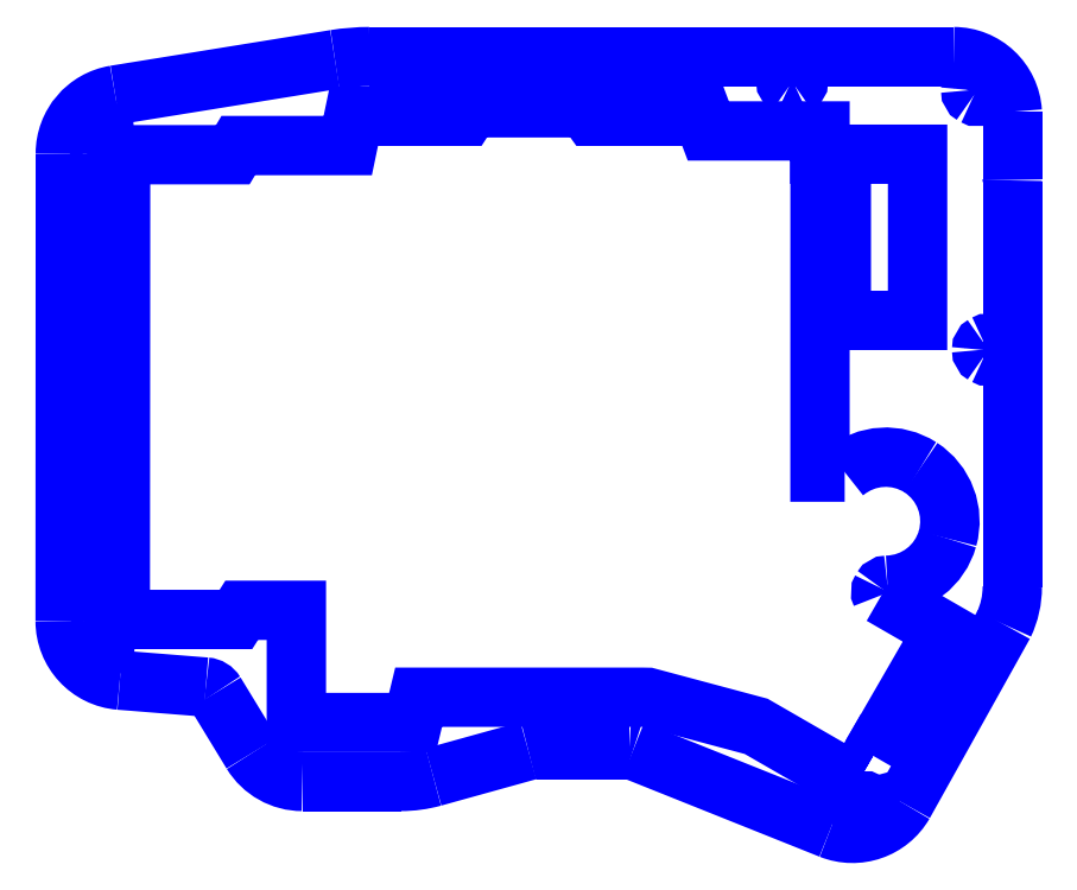
<metadata>
{"format":"dxf","ext":"dxf","renderer":"ezdxf+matplotlib","layout":"modelspace","background":"white","min_lineweight":24,"dpi":150}
</metadata>
<code>
0
SECTION
2
ENTITIES
0
SPLINE
8
Ebene_1
70
8
71
3
72
8
73
4
74
0
40
0
40
0
40
0
40
0
40
1
40
1
40
1
40
1
10
138.9
20
44.19
30
0
10
138.7
20
44.54
30
0
10
138.7
20
44.94
30
0
10
138.9
20
45.27
30
0
0
SPLINE
8
Ebene_1
70
8
71
3
72
8
73
4
74
0
40
0
40
0
40
0
40
0
40
1
40
1
40
1
40
1
10
138.9
20
45.27
30
0
10
139.1
20
45.6
30
0
10
139.5
20
45.81
30
0
10
139.9
20
45.82
30
0
0
SPLINE
8
Ebene_1
70
8
71
3
72
8
73
4
74
0
40
0
40
0
40
0
40
0
40
1
40
1
40
1
40
1
10
139.9
20
45.82
30
0
10
144.5
20
45.93
30
0
10
148.5
20
49.04
30
0
10
149.7
20
53.47
30
0
0
SPLINE
8
Ebene_1
70
8
71
3
72
8
73
4
74
0
40
0
40
0
40
0
40
0
40
1
40
1
40
1
40
1
10
149.7
20
53.47
30
0
10
151
20
57.9
30
0
10
149.2
20
62.63
30
0
10
145.3
20
65.13
30
0
0
SPLINE
8
Ebene_1
70
8
71
3
72
8
73
4
74
0
40
0
40
0
40
0
40
0
40
1
40
1
40
1
40
1
10
145.3
20
65.13
30
0
10
141.4
20
67.63
30
0
10
136.4
20
67.32
30
0
10
132.9
20
64.36
30
0
0
LWPOLYLINE
8
Ebene_1
90
4
70
0
10
137.3
20
18
30
0
10
146.3
20
33.67
30
0
10
149
20
38.35
30
0
10
138.9
20
44.19
30
0
0
SPLINE
8
Ebene_1
70
8
71
3
72
8
73
4
74
0
40
0
40
0
40
0
40
0
40
1
40
1
40
1
40
1
10
157.3
20
84.42
30
0
10
157.4
20
84.79
30
0
10
157.2
20
85.13
30
0
10
156.8
20
85.31
30
0
0
SPLINE
8
Ebene_1
70
8
71
3
72
8
73
4
74
0
40
0
40
0
40
0
40
0
40
1
40
1
40
1
40
1
10
156.8
20
85.31
30
0
10
156.5
20
85.49
30
0
10
156.1
20
85.49
30
0
10
155.8
20
85.31
30
0
0
SPLINE
8
Ebene_1
70
8
71
3
72
8
73
4
74
0
40
0
40
0
40
0
40
0
40
1
40
1
40
1
40
1
10
155.8
20
85.31
30
0
10
155.5
20
85.13
30
0
10
155.3
20
84.79
30
0
10
155.3
20
84.42
30
0
0
SPLINE
8
Ebene_1
70
8
71
3
72
8
73
4
74
0
40
0
40
0
40
0
40
0
40
1
40
1
40
1
40
1
10
155.3
20
84.42
30
0
10
155.3
20
84.05
30
0
10
155.5
20
83.72
30
0
10
155.8
20
83.53
30
0
0
SPLINE
8
Ebene_1
70
8
71
3
72
8
73
4
74
0
40
0
40
0
40
0
40
0
40
1
40
1
40
1
40
1
10
155.8
20
83.53
30
0
10
156.1
20
83.35
30
0
10
156.5
20
83.35
30
0
10
156.8
20
83.53
30
0
0
SPLINE
8
Ebene_1
70
8
71
3
72
8
73
4
74
0
40
0
40
0
40
0
40
0
40
1
40
1
40
1
40
1
10
156.8
20
83.53
30
0
10
157.2
20
83.72
30
0
10
157.4
20
84.05
30
0
10
157.3
20
84.42
30
0
0
LWPOLYLINE
8
Ebene_1
90
32
70
0
10
132.9
20
64.36
30
0
10
128.8
20
64.36
30
0
10
128.8
20
79.48
30
0
10
128.8
20
116.5
30
0
10
128.8
20
116.5
30
0
10
128.8
20
120.3
30
0
10
110.5
20
120.3
30
0
10
109.6
20
122.7
30
0
10
91.4
20
122.7
30
0
10
90.4
20
124.1
30
0
10
71.61
20
124.1
30
0
10
70.71
20
122.7
30
0
10
52.44
20
122.7
30
0
10
51.44
20
117.9
30
0
10
33.5
20
117.9
30
0
10
32.6
20
116.4
30
0
10
14.22
20
116.4
30
0
10
14.17
20
40.2
30
0
10
33.11
20
40.2
30
0
10
34.06
20
41.7
30
0
10
43.02
20
41.7
30
0
10
43.02
20
23.3
30
0
10
62.05
20
23.3
30
0
10
63.05
20
27.45
30
0
10
99.69
20
27.45
30
0
10
99.69
20
27.45
30
0
10
100.6
20
27.44
30
0
10
118.4
20
22.68
30
0
10
134.6
20
13.32
30
0
10
137.3
20
18
30
0
10
137.5
20
17.85
30
0
10
137.3
20
18
30
0
0
SPLINE
8
Ebene_1
70
8
71
3
72
8
73
4
74
0
40
0
40
0
40
0
40
0
40
1
40
1
40
1
40
1
10
155.6
20
127
30
0
10
155.6
20
127.4
30
0
10
155.4
20
127.7
30
0
10
155
20
127.9
30
0
0
SPLINE
8
Ebene_1
70
8
71
3
72
8
73
4
74
0
40
0
40
0
40
0
40
0
40
1
40
1
40
1
40
1
10
155
20
127.9
30
0
10
154.7
20
128.1
30
0
10
154.3
20
128.1
30
0
10
154
20
127.9
30
0
0
SPLINE
8
Ebene_1
70
8
71
3
72
8
73
4
74
0
40
0
40
0
40
0
40
0
40
1
40
1
40
1
40
1
10
154
20
127.9
30
0
10
153.7
20
127.7
30
0
10
153.5
20
127.4
30
0
10
153.5
20
127
30
0
0
SPLINE
8
Ebene_1
70
8
71
3
72
8
73
4
74
0
40
0
40
0
40
0
40
0
40
1
40
1
40
1
40
1
10
153.5
20
127
30
0
10
153.5
20
126.6
30
0
10
153.7
20
126.3
30
0
10
154
20
126.1
30
0
0
SPLINE
8
Ebene_1
70
8
71
3
72
8
73
4
74
0
40
0
40
0
40
0
40
0
40
1
40
1
40
1
40
1
10
154
20
126.1
30
0
10
154.3
20
125.9
30
0
10
154.7
20
125.9
30
0
10
155
20
126.1
30
0
0
SPLINE
8
Ebene_1
70
8
71
3
72
8
73
4
74
0
40
0
40
0
40
0
40
0
40
1
40
1
40
1
40
1
10
155
20
126.1
30
0
10
155.4
20
126.3
30
0
10
155.6
20
126.6
30
0
10
155.6
20
127
30
0
0
LWPOLYLINE
8
Ebene_1
90
1
70
1
10
157.3
20
84.42
30
0
0
SPLINE
8
Ebene_1
70
8
71
3
72
8
73
4
74
0
40
0
40
0
40
0
40
0
40
1
40
1
40
1
40
1
10
137
20
9.446
30
0
10
137
20
9.812
30
0
10
136.8
20
10.15
30
0
10
136.5
20
10.33
30
0
0
SPLINE
8
Ebene_1
70
8
71
3
72
8
73
4
74
0
40
0
40
0
40
0
40
0
40
1
40
1
40
1
40
1
10
136.5
20
10.33
30
0
10
136.2
20
10.52
30
0
10
135.8
20
10.52
30
0
10
135.5
20
10.33
30
0
0
SPLINE
8
Ebene_1
70
8
71
3
72
8
73
4
74
0
40
0
40
0
40
0
40
0
40
1
40
1
40
1
40
1
10
135.5
20
10.33
30
0
10
135.2
20
10.15
30
0
10
135
20
9.812
30
0
10
135
20
9.446
30
0
0
SPLINE
8
Ebene_1
70
8
71
3
72
8
73
4
74
0
40
0
40
0
40
0
40
0
40
1
40
1
40
1
40
1
10
135
20
9.446
30
0
10
135
20
9.08
30
0
10
135.2
20
8.741
30
0
10
135.5
20
8.558
30
0
0
SPLINE
8
Ebene_1
70
8
71
3
72
8
73
4
74
0
40
0
40
0
40
0
40
0
40
1
40
1
40
1
40
1
10
135.5
20
8.558
30
0
10
135.8
20
8.375
30
0
10
136.2
20
8.375
30
0
10
136.5
20
8.558
30
0
0
SPLINE
8
Ebene_1
70
8
71
3
72
8
73
4
74
0
40
0
40
0
40
0
40
0
40
1
40
1
40
1
40
1
10
136.5
20
8.558
30
0
10
136.8
20
8.741
30
0
10
137
20
9.08
30
0
10
137
20
9.446
30
0
0
LWPOLYLINE
8
Ebene_1
90
1
70
1
10
155.6
20
127
30
0
0
SPLINE
8
Ebene_1
70
8
71
3
72
8
73
4
74
0
40
0
40
0
40
0
40
0
40
1
40
1
40
1
40
1
10
11.68
20
36.07
30
0
10
11.68
20
36.43
30
0
10
11.48
20
36.77
30
0
10
11.17
20
36.95
30
0
0
SPLINE
8
Ebene_1
70
8
71
3
72
8
73
4
74
0
40
0
40
0
40
0
40
0
40
1
40
1
40
1
40
1
10
11.17
20
36.95
30
0
10
10.85
20
37.14
30
0
10
10.46
20
37.14
30
0
10
10.14
20
36.95
30
0
0
SPLINE
8
Ebene_1
70
8
71
3
72
8
73
4
74
0
40
0
40
0
40
0
40
0
40
1
40
1
40
1
40
1
10
10.14
20
36.95
30
0
10
9.823
20
36.77
30
0
10
9.628
20
36.43
30
0
10
9.628
20
36.07
30
0
0
SPLINE
8
Ebene_1
70
8
71
3
72
8
73
4
74
0
40
0
40
0
40
0
40
0
40
1
40
1
40
1
40
1
10
9.628
20
36.07
30
0
10
9.628
20
35.7
30
0
10
9.823
20
35.36
30
0
10
10.14
20
35.18
30
0
0
SPLINE
8
Ebene_1
70
8
71
3
72
8
73
4
74
0
40
0
40
0
40
0
40
0
40
1
40
1
40
1
40
1
10
10.14
20
35.18
30
0
10
10.46
20
34.99
30
0
10
10.85
20
34.99
30
0
10
11.17
20
35.18
30
0
0
SPLINE
8
Ebene_1
70
8
71
3
72
8
73
4
74
0
40
0
40
0
40
0
40
0
40
1
40
1
40
1
40
1
10
11.17
20
35.18
30
0
10
11.48
20
35.36
30
0
10
11.68
20
35.7
30
0
10
11.68
20
36.07
30
0
0
LWPOLYLINE
8
Ebene_1
90
1
70
1
10
137
20
9.446
30
0
0
SPLINE
8
Ebene_1
70
8
71
3
72
8
73
4
74
0
40
0
40
0
40
0
40
0
40
1
40
1
40
1
40
1
10
11.55
20
120.3
30
0
10
11.55
20
120.7
30
0
10
11.36
20
121
30
0
10
11.04
20
121.2
30
0
0
SPLINE
8
Ebene_1
70
8
71
3
72
8
73
4
74
0
40
0
40
0
40
0
40
0
40
1
40
1
40
1
40
1
10
11.04
20
121.2
30
0
10
10.72
20
121.4
30
0
10
10.33
20
121.4
30
0
10
10.01
20
121.2
30
0
0
SPLINE
8
Ebene_1
70
8
71
3
72
8
73
4
74
0
40
0
40
0
40
0
40
0
40
1
40
1
40
1
40
1
10
10.01
20
121.2
30
0
10
9.696
20
121
30
0
10
9.501
20
120.7
30
0
10
9.501
20
120.3
30
0
0
SPLINE
8
Ebene_1
70
8
71
3
72
8
73
4
74
0
40
0
40
0
40
0
40
0
40
1
40
1
40
1
40
1
10
9.501
20
120.3
30
0
10
9.501
20
119.9
30
0
10
9.696
20
119.6
30
0
10
10.01
20
119.4
30
0
0
SPLINE
8
Ebene_1
70
8
71
3
72
8
73
4
74
0
40
0
40
0
40
0
40
0
40
1
40
1
40
1
40
1
10
10.01
20
119.4
30
0
10
10.33
20
119.2
30
0
10
10.72
20
119.2
30
0
10
11.04
20
119.4
30
0
0
SPLINE
8
Ebene_1
70
8
71
3
72
8
73
4
74
0
40
0
40
0
40
0
40
0
40
1
40
1
40
1
40
1
10
11.04
20
119.4
30
0
10
11.36
20
119.6
30
0
10
11.55
20
119.9
30
0
10
11.55
20
120.3
30
0
0
LWPOLYLINE
8
Ebene_1
90
1
70
1
10
11.68
20
36.07
30
0
0
SPLINE
8
Ebene_1
70
8
71
3
72
8
73
4
74
0
40
0
40
0
40
0
40
0
40
1
40
1
40
1
40
1
10
125.3
20
128.5
30
0
10
125.3
20
128.9
30
0
10
125.1
20
129.2
30
0
10
124.8
20
129.4
30
0
0
SPLINE
8
Ebene_1
70
8
71
3
72
8
73
4
74
0
40
0
40
0
40
0
40
0
40
1
40
1
40
1
40
1
10
124.8
20
129.4
30
0
10
124.4
20
129.6
30
0
10
124.1
20
129.6
30
0
10
123.7
20
129.4
30
0
0
SPLINE
8
Ebene_1
70
8
71
3
72
8
73
4
74
0
40
0
40
0
40
0
40
0
40
1
40
1
40
1
40
1
10
123.7
20
129.4
30
0
10
123.4
20
129.2
30
0
10
123.2
20
128.9
30
0
10
123.2
20
128.5
30
0
0
SPLINE
8
Ebene_1
70
8
71
3
72
8
73
4
74
0
40
0
40
0
40
0
40
0
40
1
40
1
40
1
40
1
10
123.2
20
128.5
30
0
10
123.2
20
128.1
30
0
10
123.4
20
127.8
30
0
10
123.7
20
127.6
30
0
0
SPLINE
8
Ebene_1
70
8
71
3
72
8
73
4
74
0
40
0
40
0
40
0
40
0
40
1
40
1
40
1
40
1
10
123.7
20
127.6
30
0
10
124.1
20
127.4
30
0
10
124.4
20
127.4
30
0
10
124.8
20
127.6
30
0
0
SPLINE
8
Ebene_1
70
8
71
3
72
8
73
4
74
0
40
0
40
0
40
0
40
0
40
1
40
1
40
1
40
1
10
124.8
20
127.6
30
0
10
125.1
20
127.8
30
0
10
125.3
20
128.1
30
0
10
125.3
20
128.5
30
0
0
LWPOLYLINE
8
Ebene_1
90
1
70
1
10
11.55
20
120.3
30
0
0
SPLINE
8
Ebene_1
70
8
71
3
72
8
73
4
74
0
40
0
40
0
40
0
40
0
40
1
40
1
40
1
40
1
10
49.33
20
132
30
0
10
51.21
20
132.3
30
0
10
53.11
20
132.5
30
0
10
55.01
20
132.5
30
0
0
LWPOLYLINE
8
Ebene_1
90
1
70
1
10
125.3
20
128.5
30
0
0
SPLINE
8
Ebene_1
70
8
71
3
72
8
73
4
74
0
40
0
40
0
40
0
40
0
40
1
40
1
40
1
40
1
10
150.7
20
132.5
30
0
10
155.8
20
132.5
30
0
10
160
20
128.5
30
0
10
160.3
20
123.5
30
0
0
LWPOLYLINE
8
Ebene_1
90
2
70
0
10
55.01
20
132.5
30
0
10
150.7
20
132.5
30
0
0
SPLINE
8
Ebene_1
70
8
71
3
72
8
73
4
74
0
40
0
40
0
40
0
40
0
40
1
40
1
40
1
40
1
10
160.3
20
112.3
30
0
10
160.3
20
112.2
30
0
10
160.3
20
112.1
30
0
10
160.3
20
112
30
0
0
LWPOLYLINE
8
Ebene_1
90
2
70
0
10
160.3
20
123.5
30
0
10
160.3
20
112.3
30
0
0
SPLINE
8
Ebene_1
70
8
71
3
72
8
73
4
74
0
40
0
40
0
40
0
40
0
40
1
40
1
40
1
40
1
10
160.3
20
45.53
30
0
10
160.3
20
43.41
30
0
10
159.9
20
41.31
30
0
10
159
20
39.39
30
0
0
LWPOLYLINE
8
Ebene_1
90
2
70
0
10
160.3
20
112
30
0
10
160.3
20
45.53
30
0
0
SPLINE
8
Ebene_1
70
8
71
3
72
8
73
4
74
0
40
0
40
0
40
0
40
0
40
1
40
1
40
1
40
1
10
142.6
20
10.01
30
0
10
140.2
20
5.811
30
0
10
135
20
4.031
30
0
10
130.5
20
5.831
30
0
0
LWPOLYLINE
8
Ebene_1
90
2
70
0
10
159
20
39.39
30
0
10
142.6
20
10.01
30
0
0
SPLINE
8
Ebene_1
70
8
71
3
72
8
73
4
74
0
40
0
40
0
40
0
40
0
40
1
40
1
40
1
40
1
10
98.19
20
18.77
30
0
10
97.99
20
18.85
30
0
10
97.77
20
18.9
30
0
10
97.55
20
18.9
30
0
0
LWPOLYLINE
8
Ebene_1
90
2
70
0
10
130.5
20
5.831
30
0
10
98.19
20
18.77
30
0
0
SPLINE
8
Ebene_1
70
8
71
3
72
8
73
4
74
0
40
0
40
0
40
0
40
0
40
1
40
1
40
1
40
1
10
82.49
20
18.9
30
0
10
82
20
18.9
30
0
10
81.5
20
18.83
30
0
10
81.02
20
18.69
30
0
0
LWPOLYLINE
8
Ebene_1
90
2
70
0
10
97.55
20
18.9
30
0
10
82.49
20
18.9
30
0
0
SPLINE
8
Ebene_1
70
8
71
3
72
8
73
4
74
0
40
0
40
0
40
0
40
0
40
1
40
1
40
1
40
1
10
65.47
20
14.37
30
0
10
63.73
20
13.89
30
0
10
61.93
20
13.65
30
0
10
60.13
20
13.65
30
0
0
LWPOLYLINE
8
Ebene_1
90
2
70
0
10
81.02
20
18.69
30
0
10
65.47
20
14.37
30
0
0
SPLINE
8
Ebene_1
70
8
71
3
72
8
73
4
74
0
40
0
40
0
40
0
40
0
40
1
40
1
40
1
40
1
10
44
20
13.65
30
0
10
40.62
20
13.65
30
0
10
37.49
20
15.41
30
0
10
35.73
20
18.3
30
0
0
LWPOLYLINE
8
Ebene_1
90
2
70
0
10
60.13
20
13.65
30
0
10
44
20
13.65
30
0
0
SPLINE
8
Ebene_1
70
8
71
3
72
8
73
4
74
0
40
0
40
0
40
0
40
0
40
1
40
1
40
1
40
1
10
29.72
20
28.16
30
0
10
29.39
20
28.71
30
0
10
28.81
20
29.06
30
0
10
28.17
20
29.12
30
0
0
LWPOLYLINE
8
Ebene_1
90
2
70
0
10
35.73
20
18.3
30
0
10
29.72
20
28.16
30
0
0
SPLINE
8
Ebene_1
70
8
71
3
72
8
73
4
74
0
40
0
40
0
40
0
40
0
40
1
40
1
40
1
40
1
10
14.09
20
30.25
30
0
10
9.029
20
30.66
30
0
10
5.13
20
34.88
30
0
10
5.132
20
39.96
30
0
0
LWPOLYLINE
8
Ebene_1
90
2
70
0
10
28.17
20
29.12
30
0
10
14.09
20
30.25
30
0
0
SPLINE
8
Ebene_1
70
8
71
3
72
8
73
4
74
0
40
0
40
0
40
0
40
0
40
1
40
1
40
1
40
1
10
5.16
20
116.6
30
0
10
5.161
20
121.4
30
0
10
8.622
20
125.4
30
0
10
13.33
20
126.2
30
0
0
LWPOLYLINE
8
Ebene_1
90
2
70
0
10
5.132
20
39.96
30
0
10
5.16
20
116.6
30
0
0
LWPOLYLINE
8
Ebene_1
90
2
70
0
10
13.33
20
126.2
30
0
10
49.33
20
132
30
0
0
LWPOLYLINE
8
Ebene_1
90
4
70
1
10
132.3
20
116.5
30
0
10
132.3
20
89.24
30
0
10
144.8
20
89.24
30
0
10
144.8
20
116.5
30
0
0
ENDSEC
0
EOF

</code>
